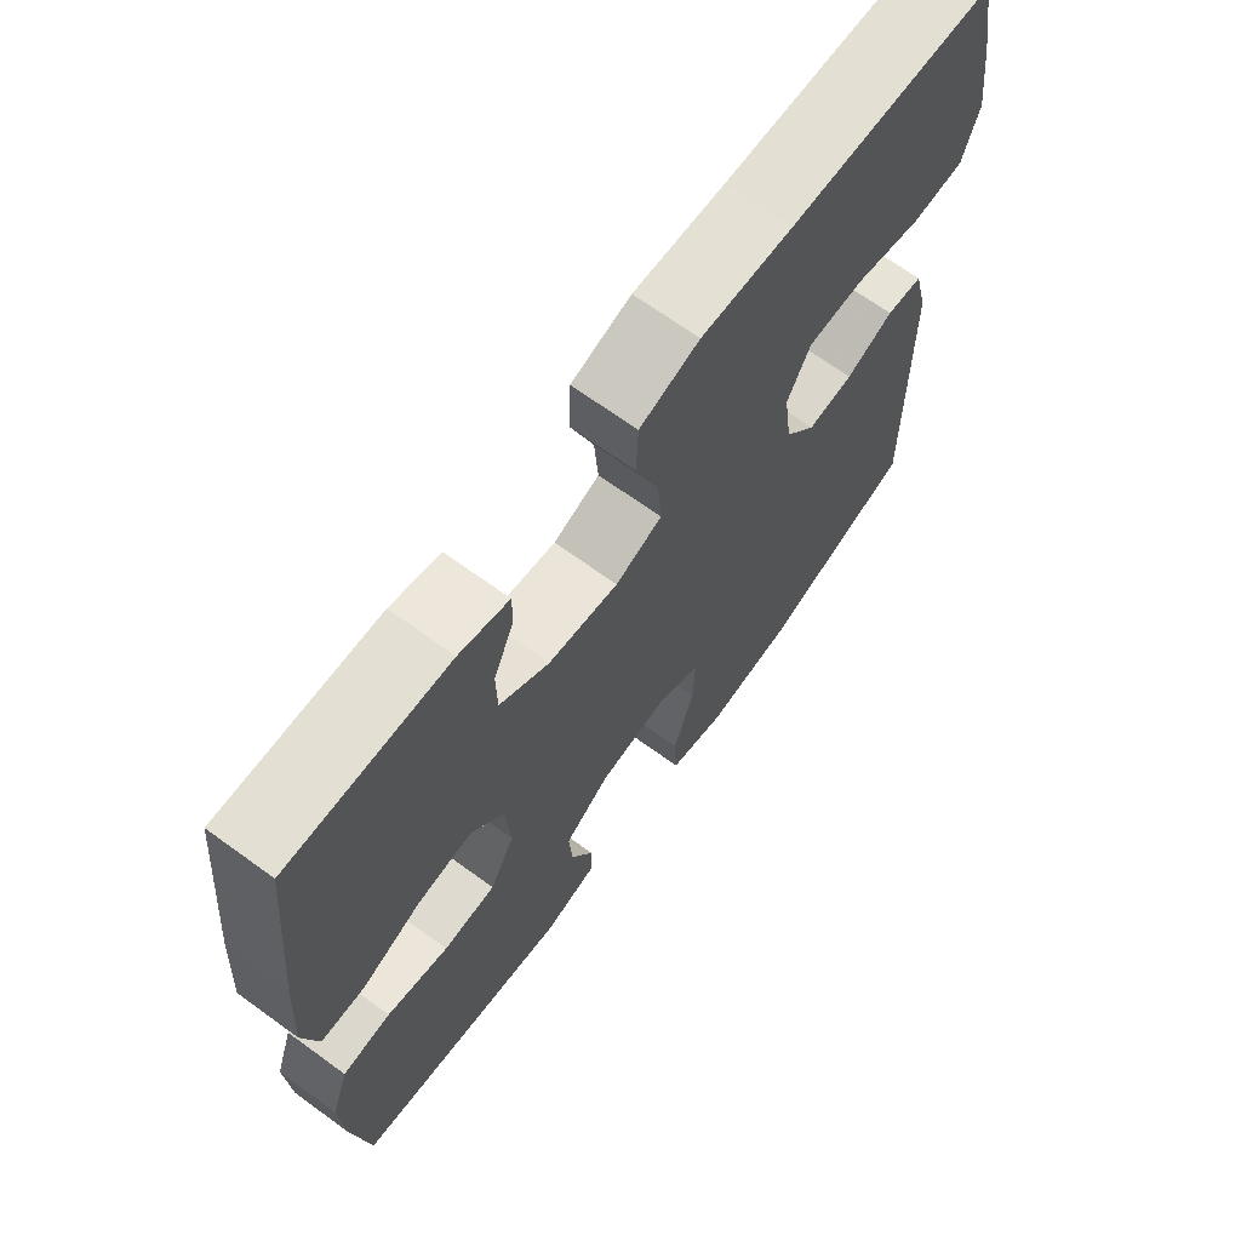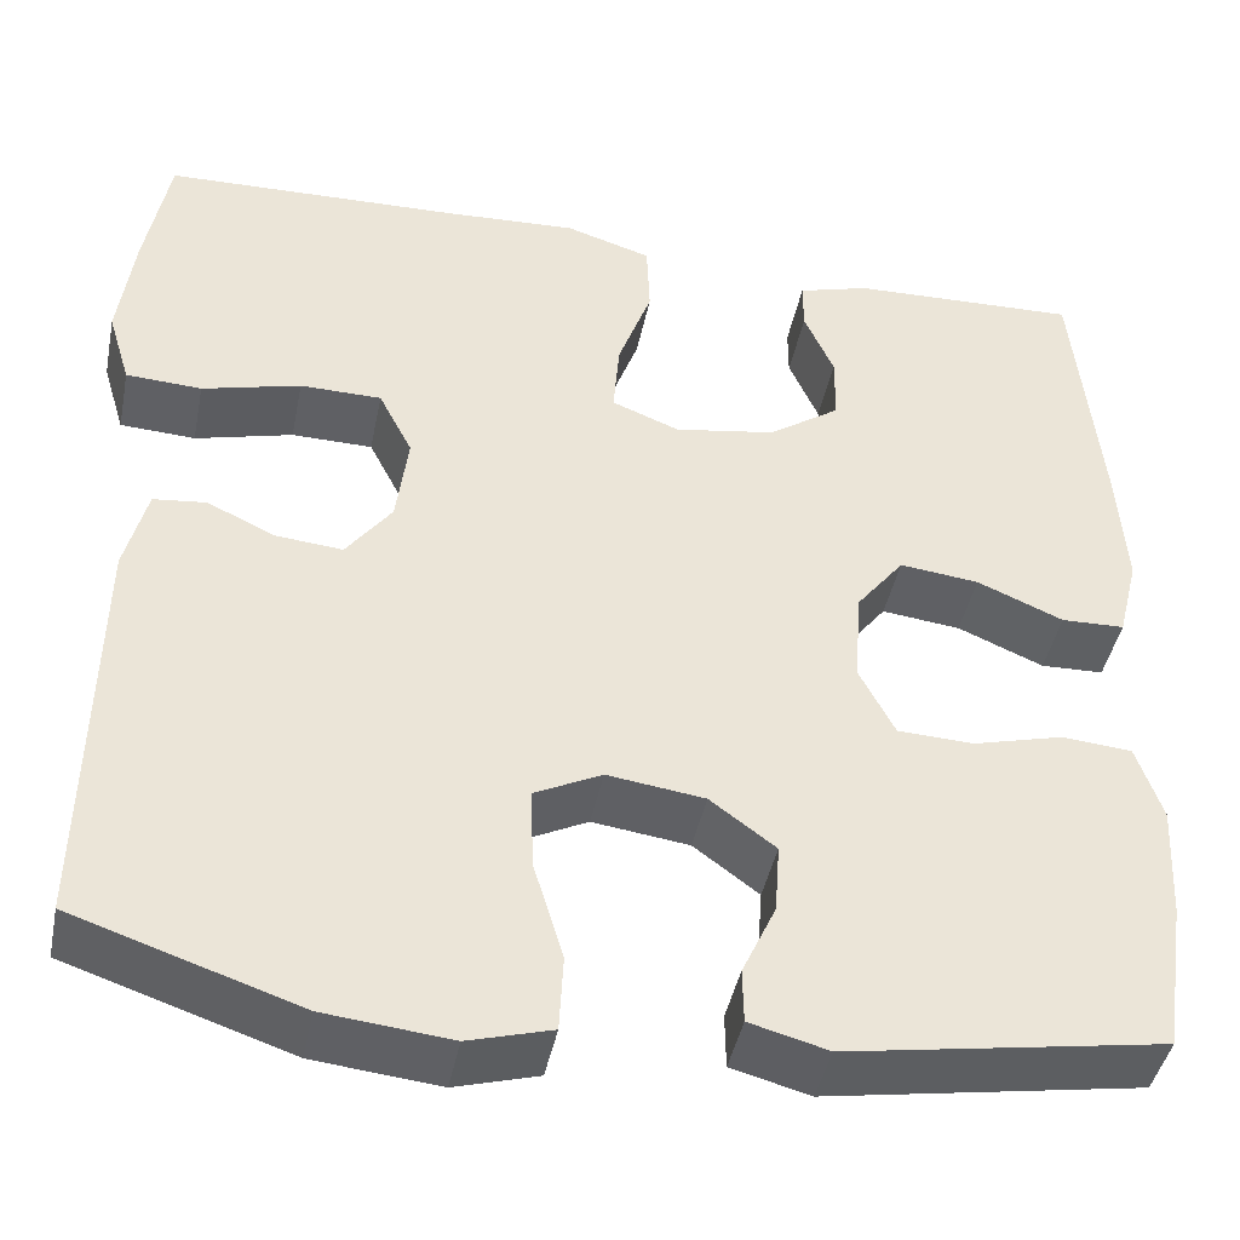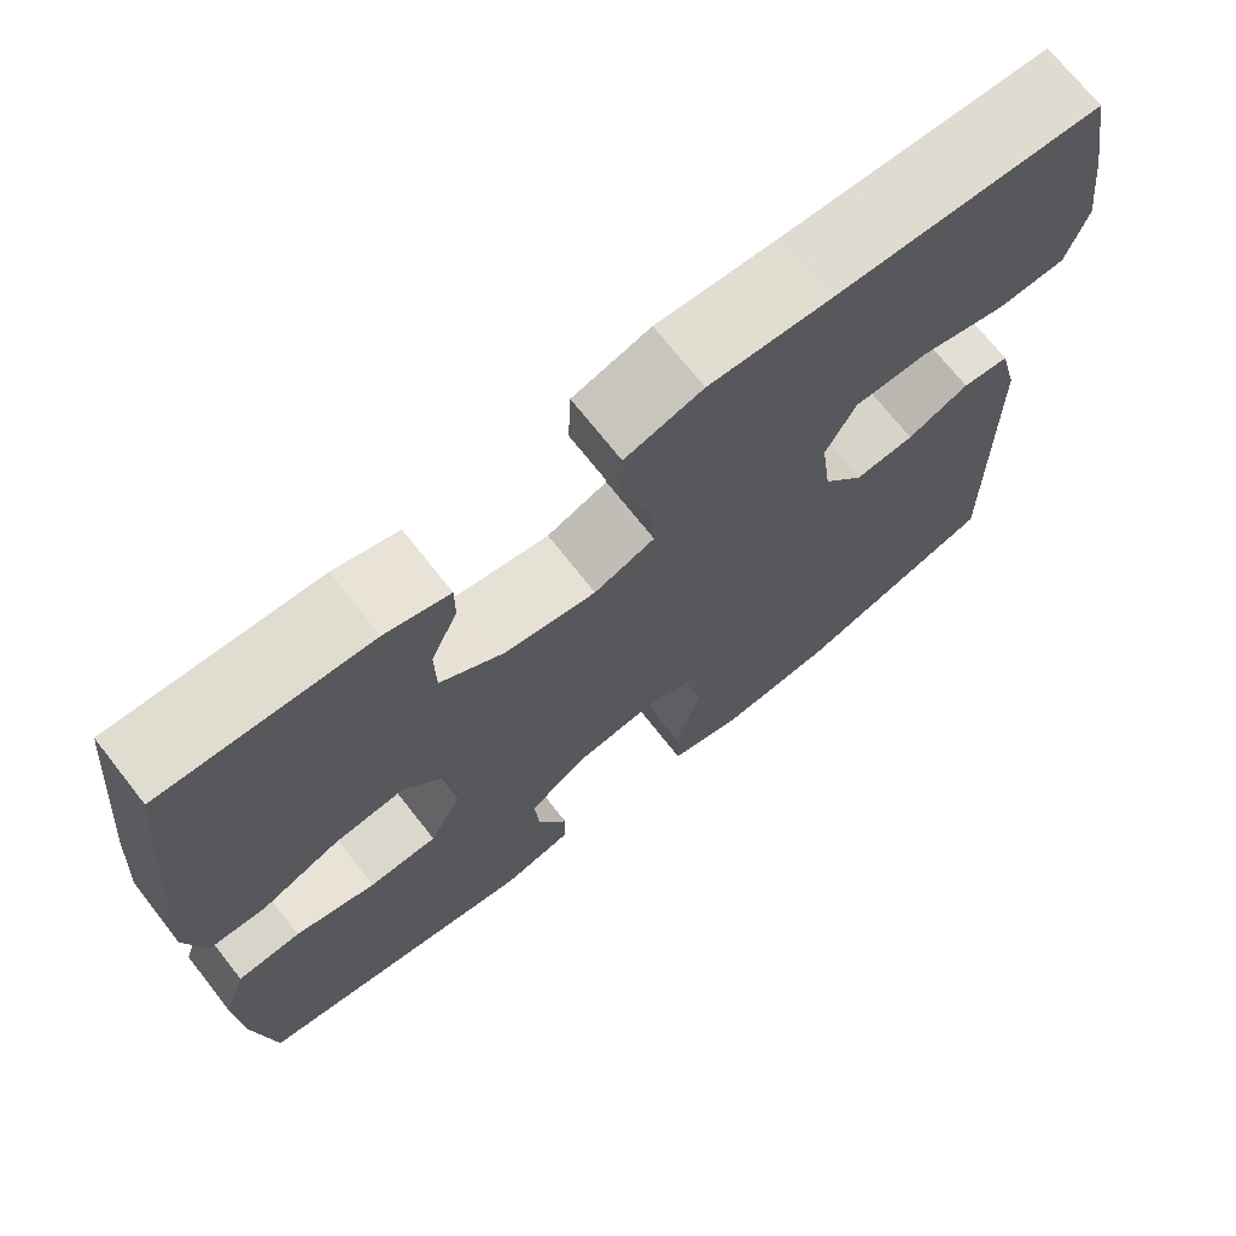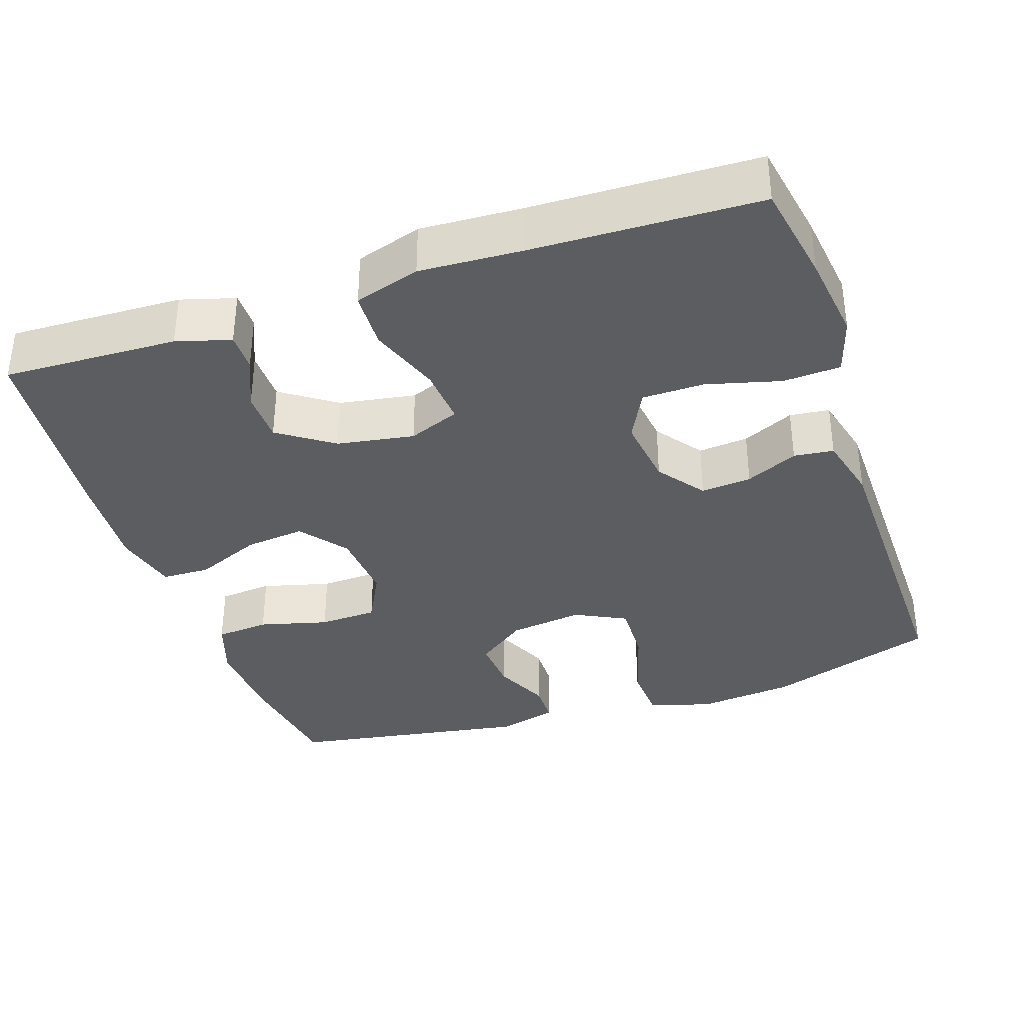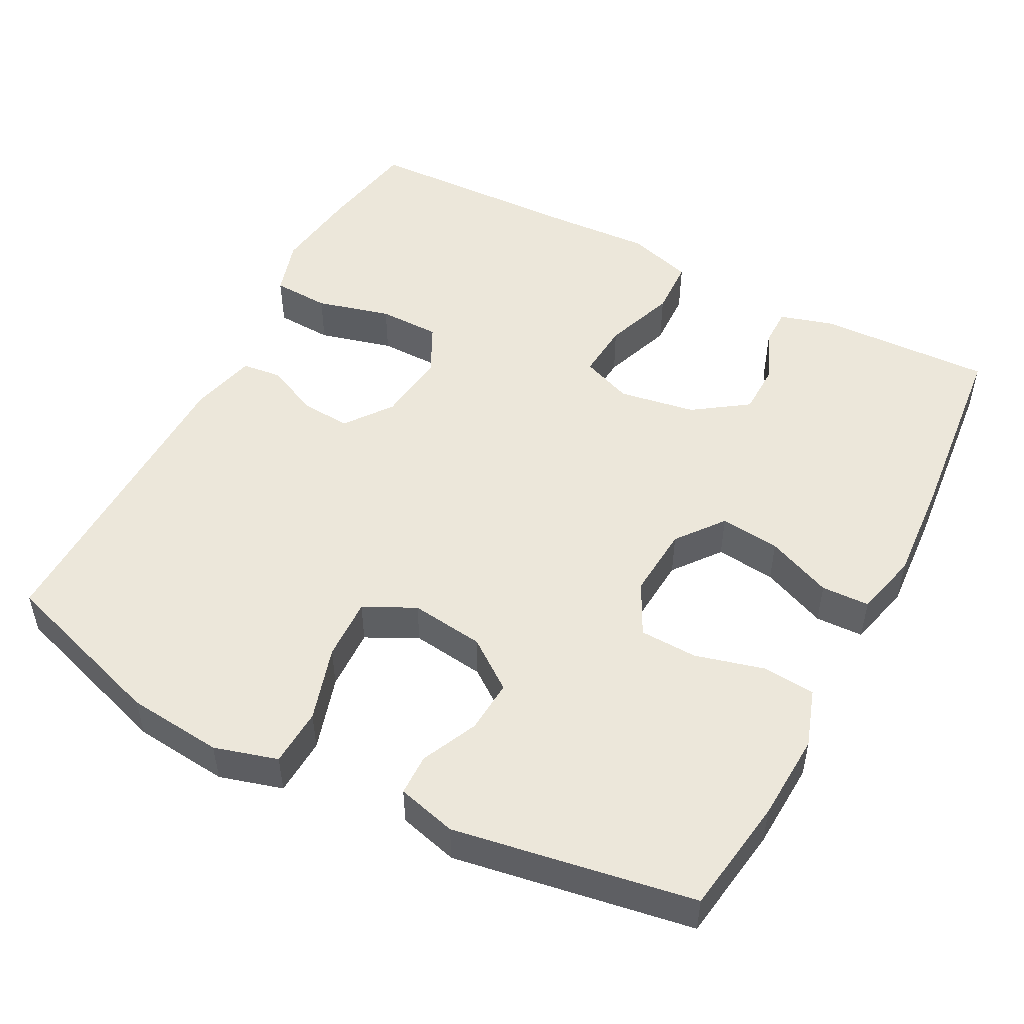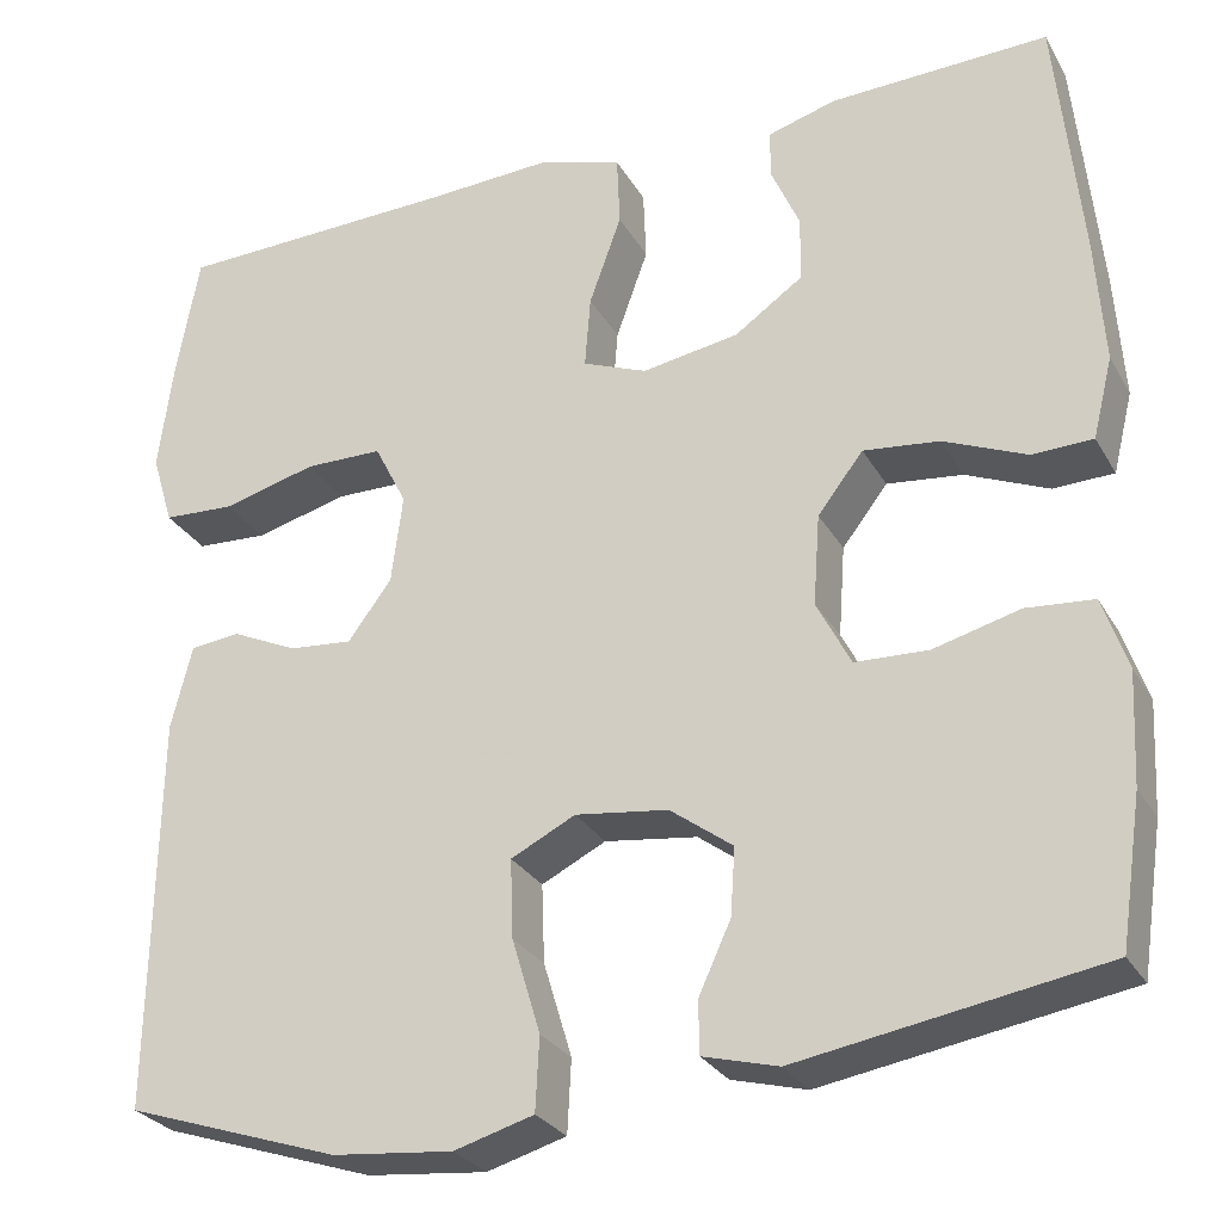
<metadata>
{"format":"obj","ext":"obj","renderer":"f3d","projection":"perspective","resolution":1024,"background":"white","views":[{"elev":68.4,"azim":-54.0,"up":"+Z"},{"elev":-43.4,"azim":168.6,"up":"+Z"},{"elev":71.2,"azim":-38.2,"up":"+Z"},{"elev":-35.9,"azim":18.6,"up":"+Y"},{"elev":50.4,"azim":-152.4,"up":"+Y"},{"elev":-28.0,"azim":-155.7,"up":"+Z"}]}
</metadata>
<code>
v 0.5 0.07 -0.5
v 0.274 0.07 -0.575
v 0.147 0.07 -0.588
v 0.063 0.07 -0.564
v 0.059 0.07 -0.487
v 0.089 0.07 -0.387
v 0.092 0.07 -0.304
v 0.024 0.07 -0.27
v -0.074 0.07 -0.283
v -0.14 0.07 -0.332
v -0.135 0.07 -0.403
v -0.101 0.07 -0.477
v -0.102 0.07 -0.532
v -0.181 0.07 -0.553
v -0.5 0.07 -0.5
v -0.523 0.07 -0.345
v -0.529 0.07 -0.228
v -0.503 0.07 -0.151
v -0.432 0.07 -0.145
v -0.341 0.07 -0.169
v -0.264 0.07 -0.166
v -0.228 0.07 -0.096
v -0.235 0.07 0
v -0.283 0.07 0.062
v -0.363 0.07 0.053
v -0.45 0.07 0.016
v -0.514 0.07 0.018
v -0.535 0.07 0.103
v -0.526 0.07 0.236
v -0.5 0.07 0.5
v -0.269 0.07 0.492
v -0.197 0.07 0.471
v -0.197 0.07 0.42
v -0.227 0.07 0.351
v -0.226 0.07 0.282
v -0.154 0.07 0.232
v -0.052 0.07 0.215
v 0.016 0.07 0.242
v 0.01 0.07 0.318
v -0.024 0.07 0.413
v -0.021 0.07 0.489
v 0.066 0.07 0.516
v 0.2 0.07 0.509
v 0.5 0.07 0.5
v 0.524 0.07 0.367
v 0.539 0.07 0.251
v 0.516 0.07 0.175
v 0.44 0.07 0.171
v 0.341 0.07 0.197
v 0.259 0.07 0.196
v 0.225 0.07 0.129
v 0.237 0.07 0.035
v 0.283 0.07 -0.027
v 0.35 0.07 -0.021
v 0.419 0.07 0.011
v 0.472 0.07 0.005
v 0.494 0.07 -0.083
v 0.5 0 -0.5
v 0.274 0 -0.575
v 0.147 0 -0.588
v 0.063 0 -0.564
v 0.059 0 -0.487
v 0.089 0 -0.387
v 0.092 0 -0.304
v 0.024 0 -0.27
v -0.074 0 -0.283
v -0.14 0 -0.332
v -0.135 0 -0.403
v -0.101 0 -0.477
v -0.102 0 -0.532
v -0.181 0 -0.553
v -0.5 0 -0.5
v -0.523 0 -0.345
v -0.529 0 -0.228
v -0.503 0 -0.151
v -0.432 0 -0.145
v -0.341 0 -0.169
v -0.264 0 -0.166
v -0.228 0 -0.096
v -0.235 0 0
v -0.283 0 0.062
v -0.363 0 0.053
v -0.45 0 0.016
v -0.514 0 0.018
v -0.535 0 0.103
v -0.526 0 0.236
v -0.5 0 0.5
v -0.269 0 0.492
v -0.197 0 0.471
v -0.197 0 0.42
v -0.227 0 0.351
v -0.226 0 0.282
v -0.154 0 0.232
v -0.052 0 0.215
v 0.016 0 0.242
v 0.01 0 0.318
v -0.024 0 0.413
v -0.021 0 0.489
v 0.066 0 0.516
v 0.2 0 0.509
v 0.5 0 0.5
v 0.524 0 0.367
v 0.539 0 0.251
v 0.516 0 0.175
v 0.44 0 0.171
v 0.341 0 0.197
v 0.259 0 0.196
v 0.225 0 0.129
v 0.237 0 0.035
v 0.283 0 -0.027
v 0.35 0 -0.021
v 0.419 0 0.011
v 0.472 0 0.005
v 0.494 0 -0.083
f 54 55 56 57
f 53 54 57 1
f 52 53 1 2
f 51 52 2 3
f 46 47 48 49
f 46 49 50
f 43 44 45 46
f 43 46 50
f 42 43 50 51
f 39 40 41 42
f 38 39 42 51
f 31 32 33 34
f 31 34 35
f 30 31 35
f 29 30 35
f 28 29 35 36
f 25 26 27 28
f 24 25 28 36
f 17 18 19 20
f 17 20 21
f 16 17 21
f 15 16 21
f 14 15 21
f 11 12 13 14
f 10 11 14 21
f 9 10 21 22
f 3 4 5 6
f 3 6 7
f 51 3 7
f 37 38 51 7
f 23 24 36 37
f 23 37 7 8
f 8 9 22 23
f 114 113 112 111
f 58 114 111 110
f 59 58 110 109
f 60 59 109 108
f 106 105 104 103
f 107 106 103
f 103 102 101 100
f 107 103 100
f 108 107 100 99
f 99 98 97 96
f 108 99 96 95
f 91 90 89 88
f 92 91 88
f 92 88 87
f 92 87 86
f 93 92 86 85
f 85 84 83 82
f 93 85 82 81
f 77 76 75 74
f 78 77 74
f 78 74 73
f 78 73 72
f 78 72 71
f 71 70 69 68
f 78 71 68 67
f 79 78 67 66
f 63 62 61 60
f 64 63 60
f 64 60 108
f 64 108 95 94
f 94 93 81 80
f 65 64 94 80
f 80 79 66 65
f 1 58 59 2
f 2 59 60 3
f 3 60 61 4
f 4 61 62 5
f 5 62 63 6
f 6 63 64 7
f 7 64 65 8
f 8 65 66 9
f 9 66 67 10
f 10 67 68 11
f 11 68 69 12
f 12 69 70 13
f 13 70 71 14
f 14 71 72 15
f 15 72 73 16
f 16 73 74 17
f 17 74 75 18
f 18 75 76 19
f 19 76 77 20
f 20 77 78 21
f 21 78 79 22
f 22 79 80 23
f 23 80 81 24
f 24 81 82 25
f 25 82 83 26
f 26 83 84 27
f 27 84 85 28
f 28 85 86 29
f 29 86 87 30
f 30 87 88 31
f 31 88 89 32
f 32 89 90 33
f 33 90 91 34
f 34 91 92 35
f 35 92 93 36
f 36 93 94 37
f 37 94 95 38
f 38 95 96 39
f 39 96 97 40
f 40 97 98 41
f 41 98 99 42
f 42 99 100 43
f 43 100 101 44
f 44 101 102 45
f 45 102 103 46
f 46 103 104 47
f 47 104 105 48
f 48 105 106 49
f 49 106 107 50
f 50 107 108 51
f 51 108 109 52
f 52 109 110 53
f 53 110 111 54
f 54 111 112 55
f 55 112 113 56
f 56 113 114 57
f 57 114 58 1

</code>
